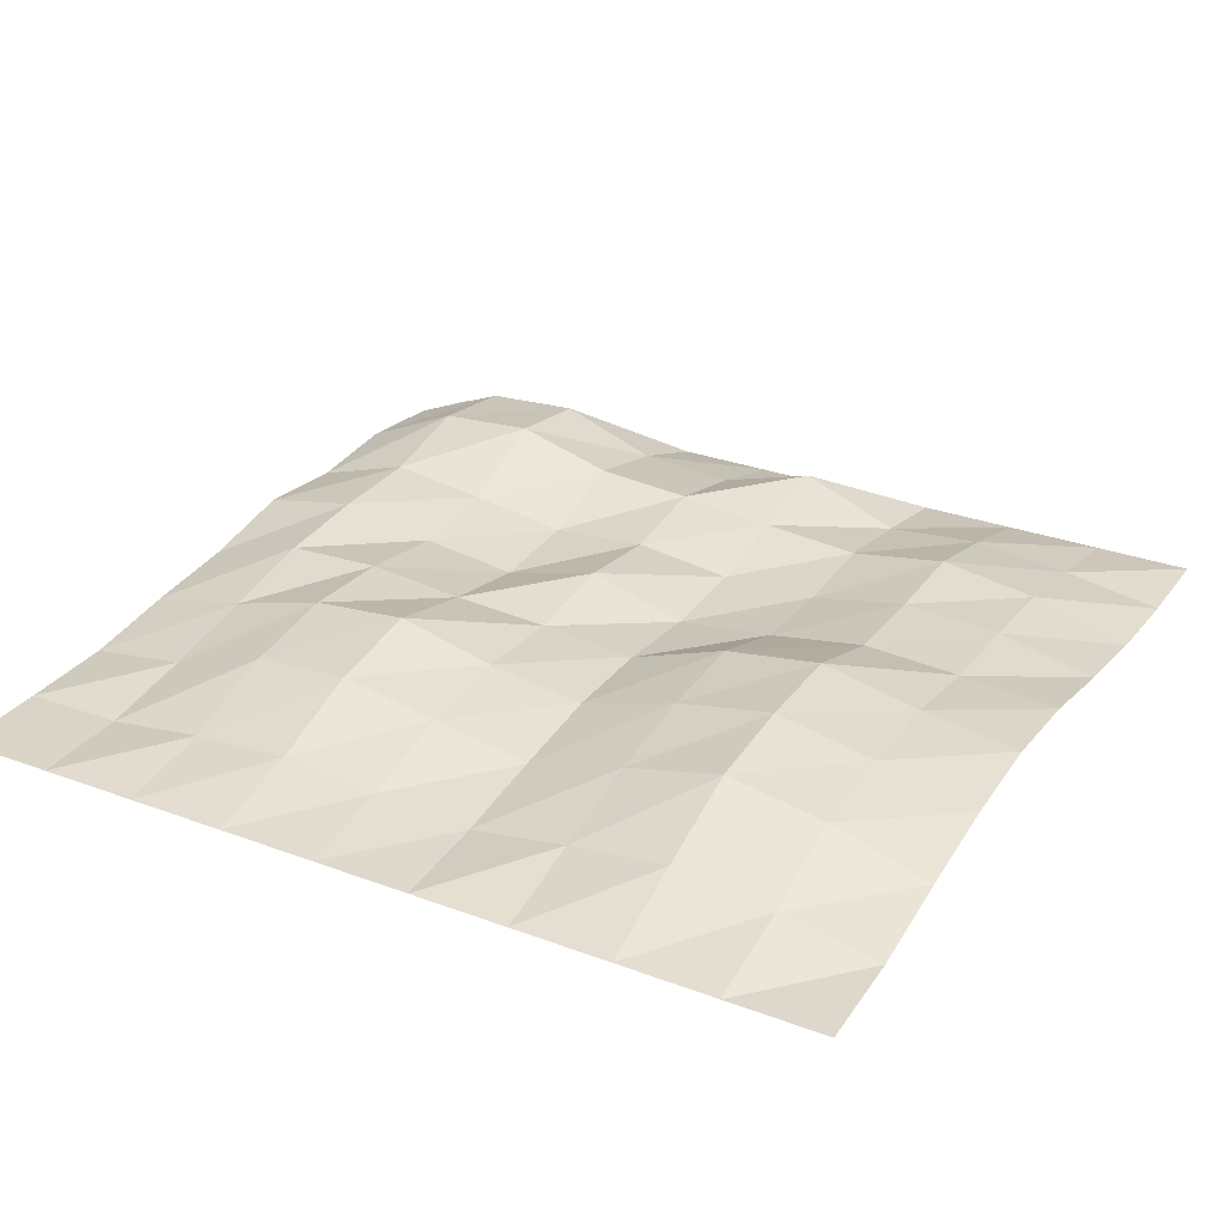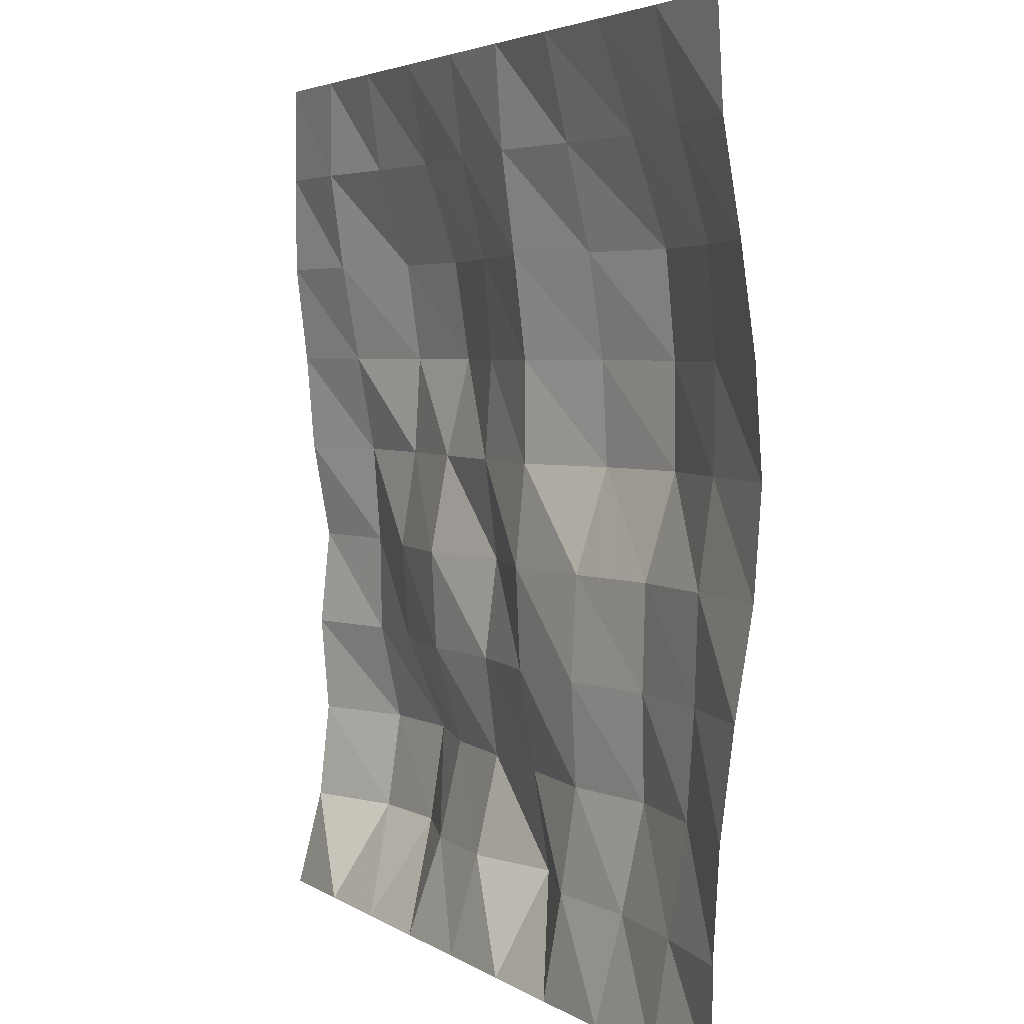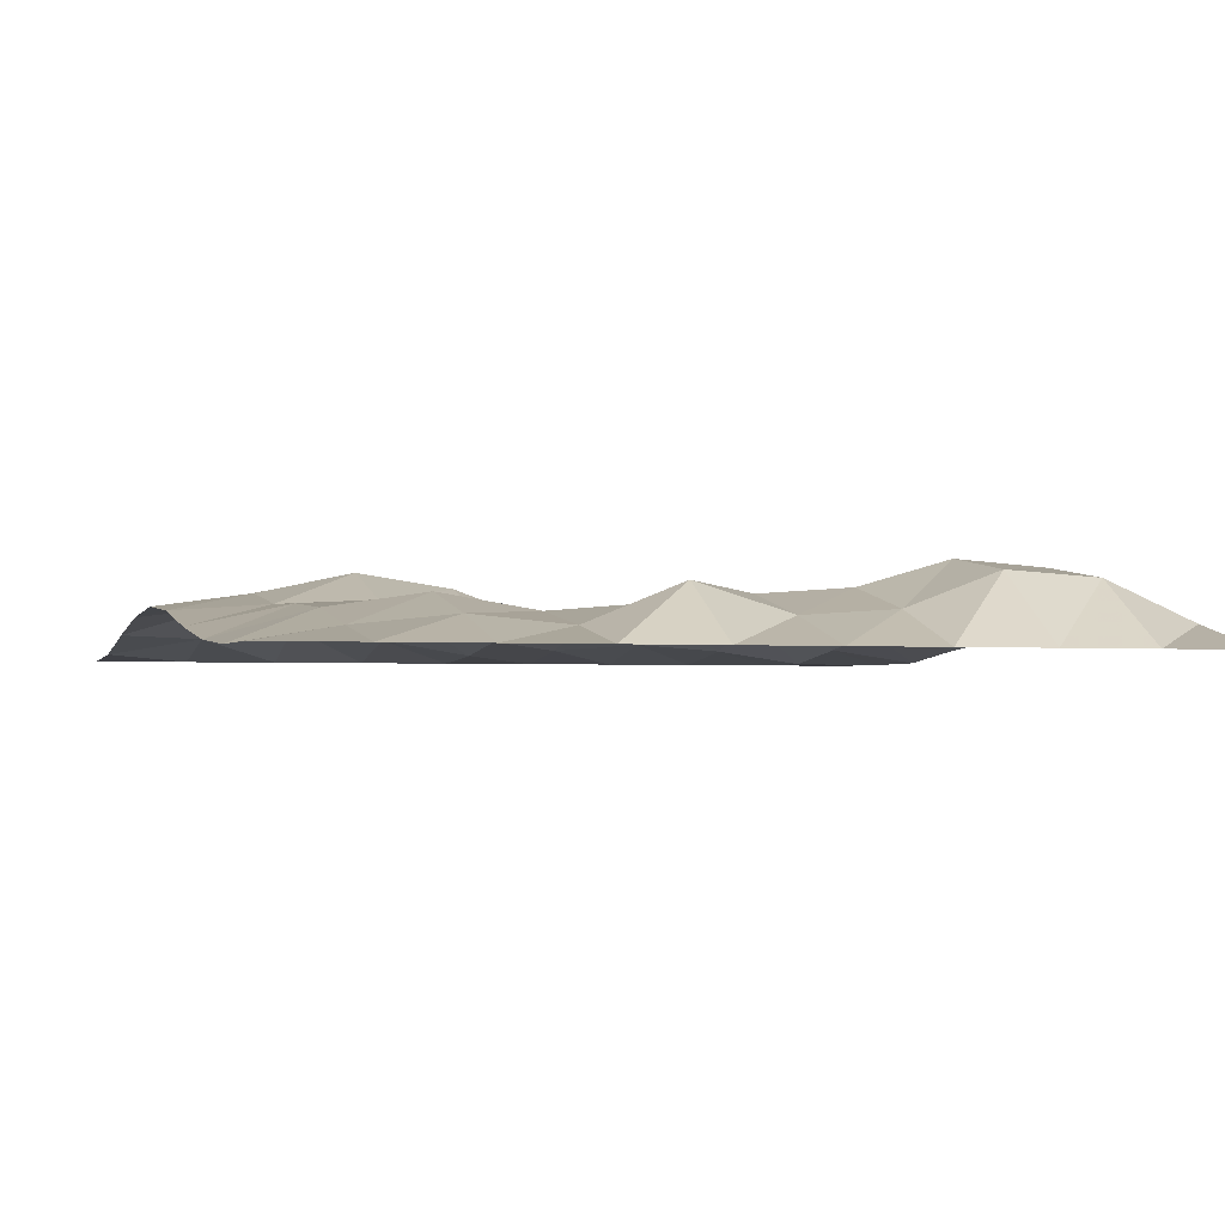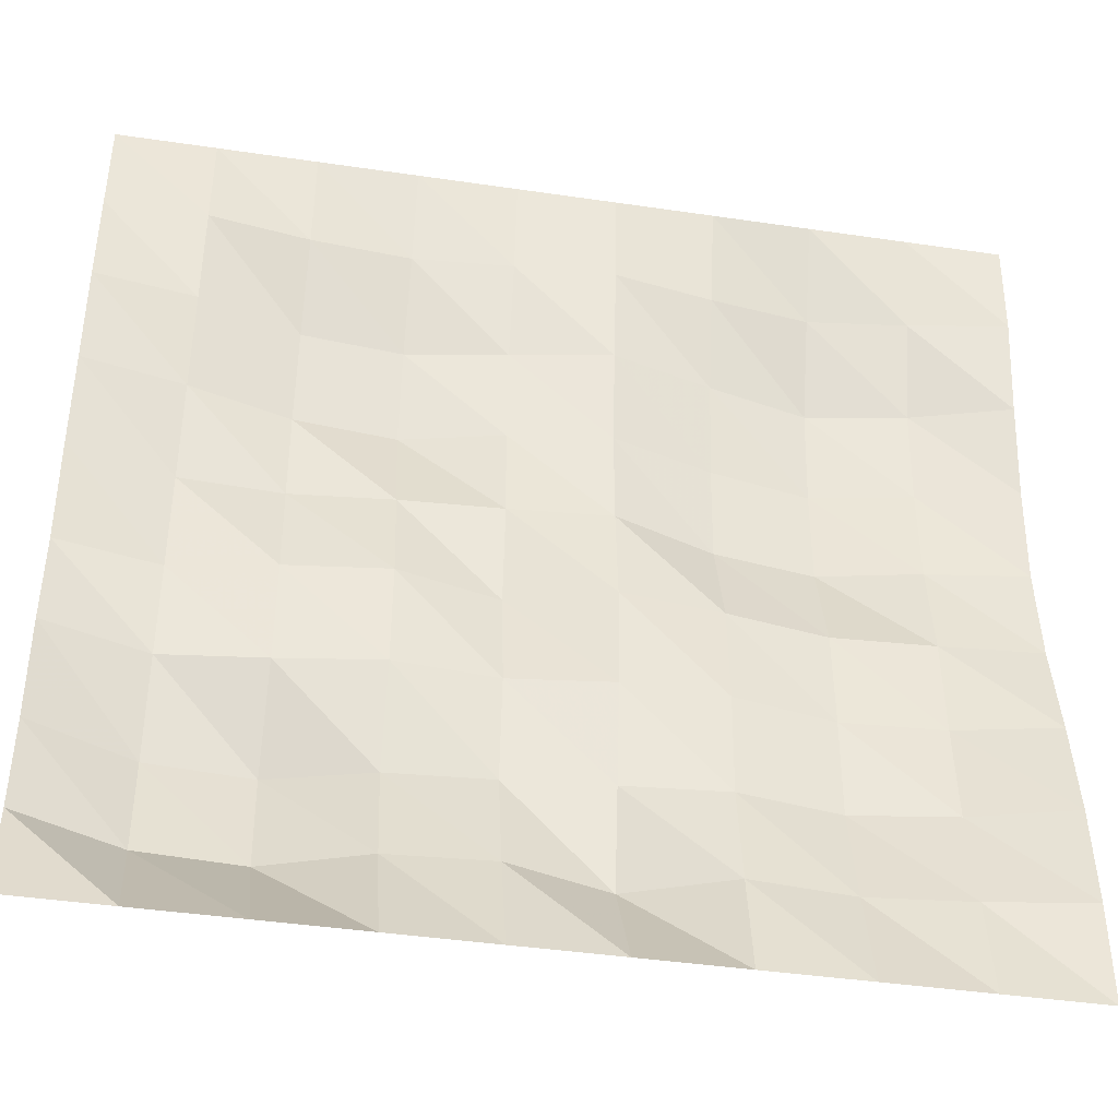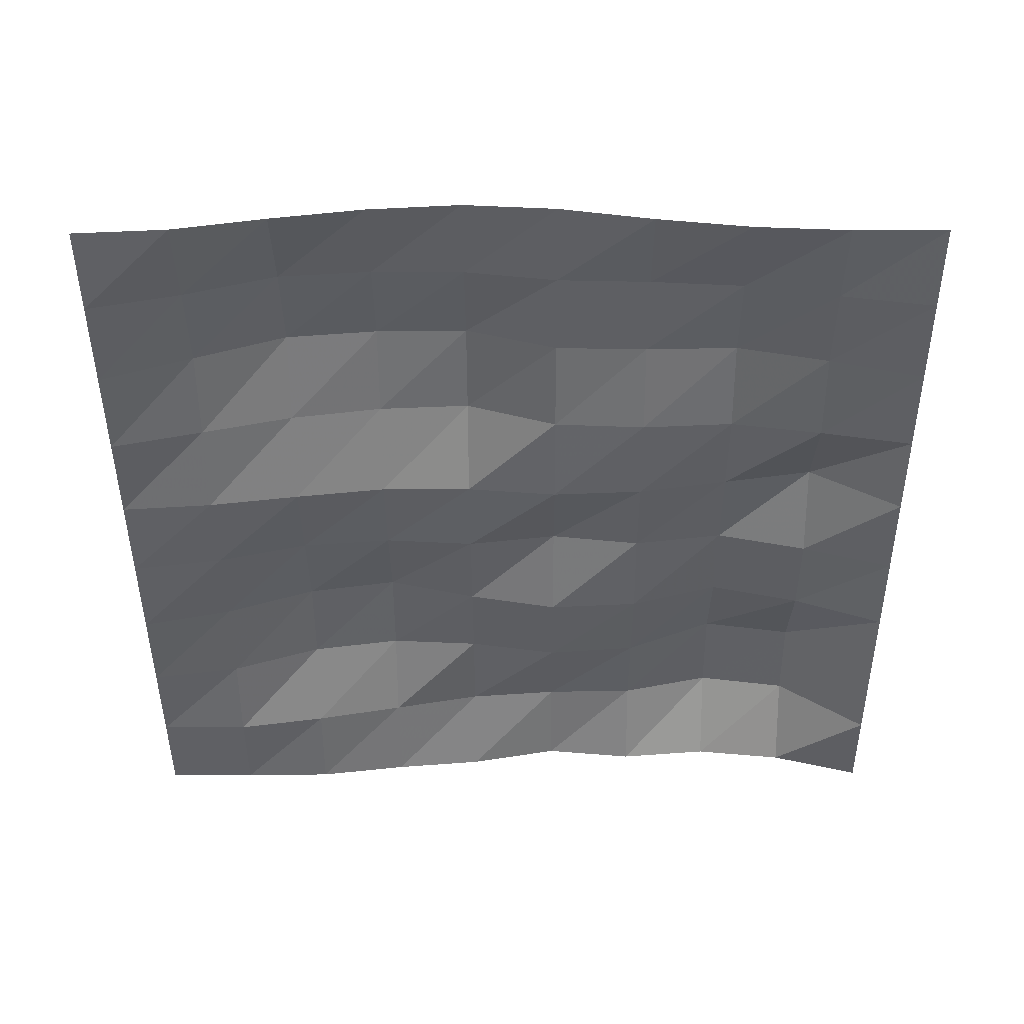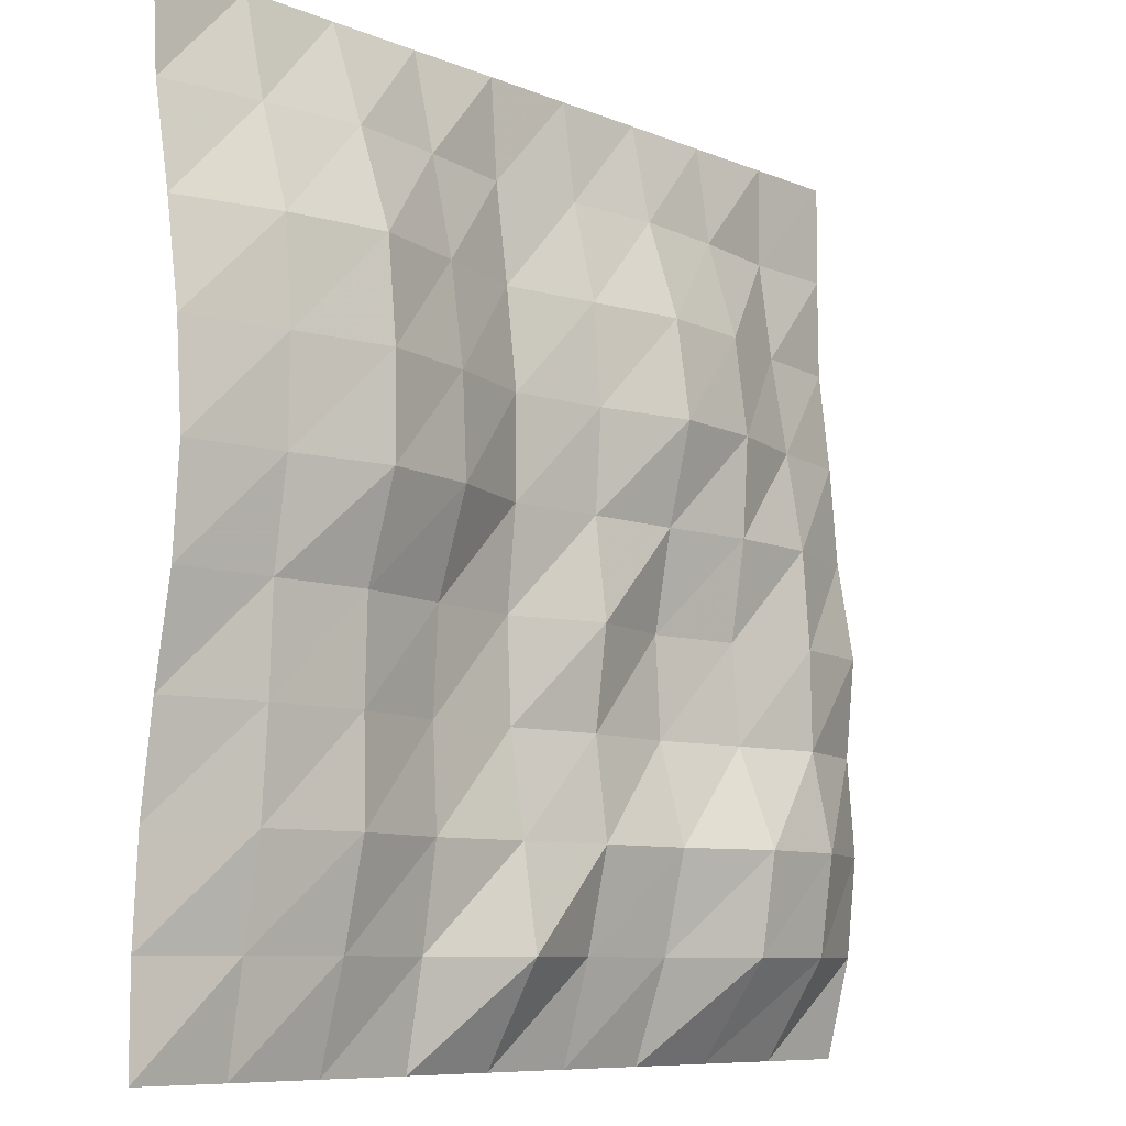
<metadata>
{"format":"obj","ext":"obj","renderer":"f3d","projection":"perspective","resolution":1024,"background":"white","views":[{"elev":29.0,"azim":29.1,"up":"+Y"},{"elev":3.7,"azim":62.9,"up":"+Z"},{"elev":-2.2,"azim":161.1,"up":"+Y"},{"elev":-41.8,"azim":-10.1,"up":"+Z"},{"elev":-44.8,"azim":90.3,"up":"+Y"},{"elev":-8.4,"azim":131.7,"up":"+Z"}]}
</metadata>
<code>
o Plane
v 100 0 -0.001232
v -100 -0 -0.001232
v 100 -0 -200
v -100 -0 -200
v -100 5.747 -177.8
v -100 8.117 -155.6
v -100 6.305 -133.3
v -100 8.499 -111.1
v -100 4.508 -88.89
v -100 2.655 -66.67
v -100 0 -44.45
v -100 -0.1528 -22.22
v 100 1.274 -22.22
v 100 5.214 -44.45
v 100 8.525 -66.67
v 100 10.09 -88.89
v 100 8.445 -111.1
v 100 4.455 -133.3
v 100 1.38 -155.6
v 100 -0 -177.8
v 77.78 0 -0.001232
v 55.56 -0 -0.001232
v 33.34 -0 -0.001232
v 11.11 -0 -0.001232
v -11.11 -0 -0.001232
v -33.33 -0 -0.001232
v -55.55 -0 -0.001232
v -77.78 -0 -0.001232
v 77.78 -0 -200
v 55.56 -0 -200
v 33.34 -0 -200
v 11.11 -0 -200
v -11.11 -0 -200
v -33.33 -0 -200
v -55.55 -0 -200
v -77.78 -0 -200
v -77.78 14.85 -177.8
v -55.55 16.14 -177.8
v -33.33 7.992 -177.8
v -11.11 6.5 -177.8
v 11.11 12.98 -177.8
v 33.34 4.082 -177.8
v 55.56 6.043 -177.8
v 77.78 3.674 -177.8
v -77.78 18.02 -155.6
v -55.55 19.52 -155.6
v -33.33 13.22 -155.6
v -11.11 11.59 -155.6
v 11.11 9.443 -155.6
v 33.34 7.562 -155.6
v 55.56 11.07 -155.6
v 77.78 7.696 -155.6
v -77.78 13.18 -133.3
v -55.55 10.36 -133.3
v -33.33 7.007 -133.3
v -11.11 8.711 -133.3
v 11.11 5.918 -133.3
v 33.34 6.426 -133.3
v 55.56 10.65 -133.3
v 77.78 9.316 -133.3
v -77.78 12.84 -111.1
v -55.55 8.662 -111.1
v -33.33 5.866 -111.1
v -11.11 11.49 -111.1
v 11.11 4.934 -111.1
v 33.34 7.628 -111.1
v 55.56 11.28 -111.1
v 77.78 10.08 -111.1
v -77.78 11.19 -88.89
v -55.55 12.13 -88.89
v -33.33 9.979 -88.89
v -11.11 8.728 -88.89
v 11.11 7.028 -88.89
v 33.34 14.81 -88.89
v 55.56 18.08 -88.89
v 77.78 13.28 -88.89
v -77.78 7.117 -66.67
v -55.55 13.38 -66.67
v -33.33 15.5 -66.67
v -11.11 10.16 -66.67
v 11.11 7.121 -66.67
v 33.34 13.74 -66.67
v 55.56 17.9 -66.67
v 77.78 13.56 -66.67
v -77.78 3.116 -44.45
v -55.55 10.28 -44.45
v -33.33 12.15 -44.45
v -11.11 8.357 -44.45
v 11.11 4.493 -44.45
v 33.34 10.5 -44.45
v 55.56 15.77 -44.45
v 77.78 11.88 -44.45
v -77.78 -0 -22.22
v -55.55 3.116 -22.22
v -33.33 4.691 -22.22
v -11.11 2.949 -22.22
v 11.11 1.545 -22.22
v 33.34 5.19 -22.22
v 55.56 7.975 -22.22
v 77.78 5.103 -22.22
f 93 12 2 28
f 36 4 5 37
f 37 5 6 45
f 45 6 7 53
f 53 7 8 61
f 61 8 9 69
f 69 9 10 77
f 77 10 11 85
f 85 11 12 93
f 21 1 13 100
f 100 99 22 21
f 99 98 23 22
f 98 97 24 23
f 97 96 25 24
f 96 95 26 25
f 95 94 27 26
f 94 93 28 27
f 3 29 44 20
f 29 30 43 44
f 30 31 42 43
f 31 32 41 42
f 32 33 40 41
f 33 34 39 40
f 34 35 38 39
f 35 36 37 38
f 20 44 52 19
f 44 43 51 52
f 43 42 50 51
f 42 41 49 50
f 41 40 48 49
f 40 39 47 48
f 39 38 46 47
f 38 37 45 46
f 19 52 60 18
f 52 51 59 60
f 51 50 58 59
f 50 49 57 58
f 49 48 56 57
f 48 47 55 56
f 47 46 54 55
f 46 45 53 54
f 18 60 68 17
f 60 59 67 68
f 59 58 66 67
f 58 57 65 66
f 57 56 64 65
f 56 55 63 64
f 55 54 62 63
f 54 53 61 62
f 17 68 76 16
f 68 67 75 76
f 67 66 74 75
f 66 65 73 74
f 65 64 72 73
f 64 63 71 72
f 63 62 70 71
f 62 61 69 70
f 16 76 84 15
f 76 75 83 84
f 75 74 82 83
f 74 73 81 82
f 73 72 80 81
f 72 71 79 80
f 71 70 78 79
f 70 69 77 78
f 15 84 92 14
f 84 83 91 92
f 83 82 90 91
f 82 81 89 90
f 81 80 88 89
f 80 79 87 88
f 79 78 86 87
f 78 77 85 86
f 14 92 100 13
f 92 91 99 100
f 91 90 98 99
f 90 89 97 98
f 89 88 96 97
f 88 87 95 96
f 87 86 94 95
f 86 85 93 94

</code>
